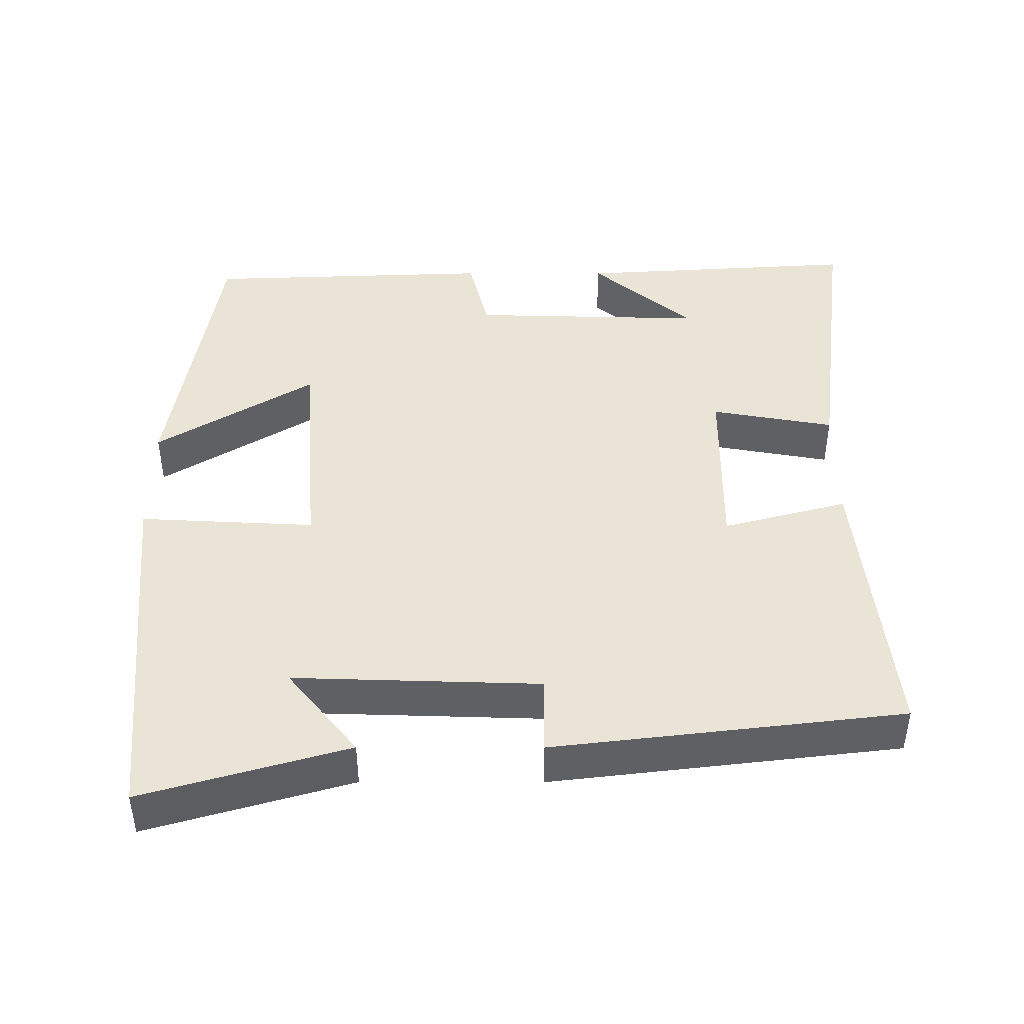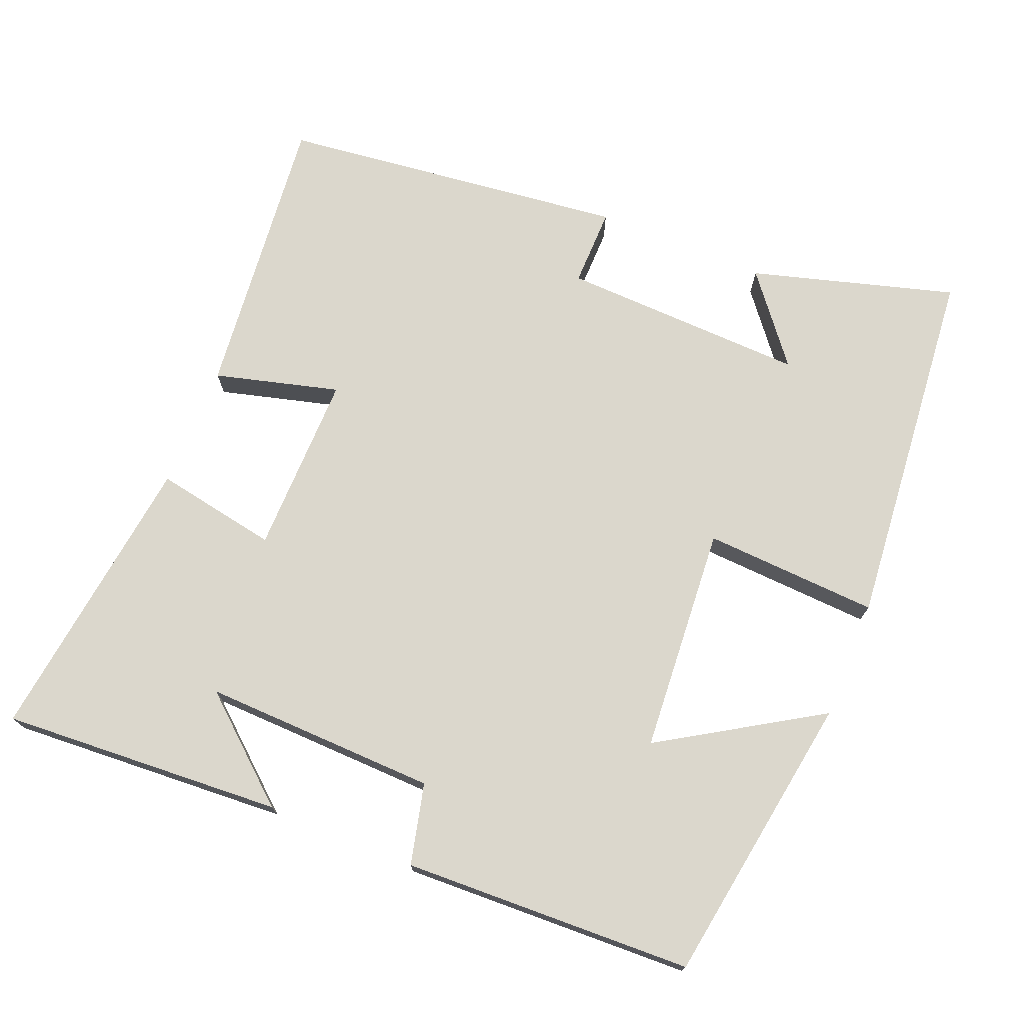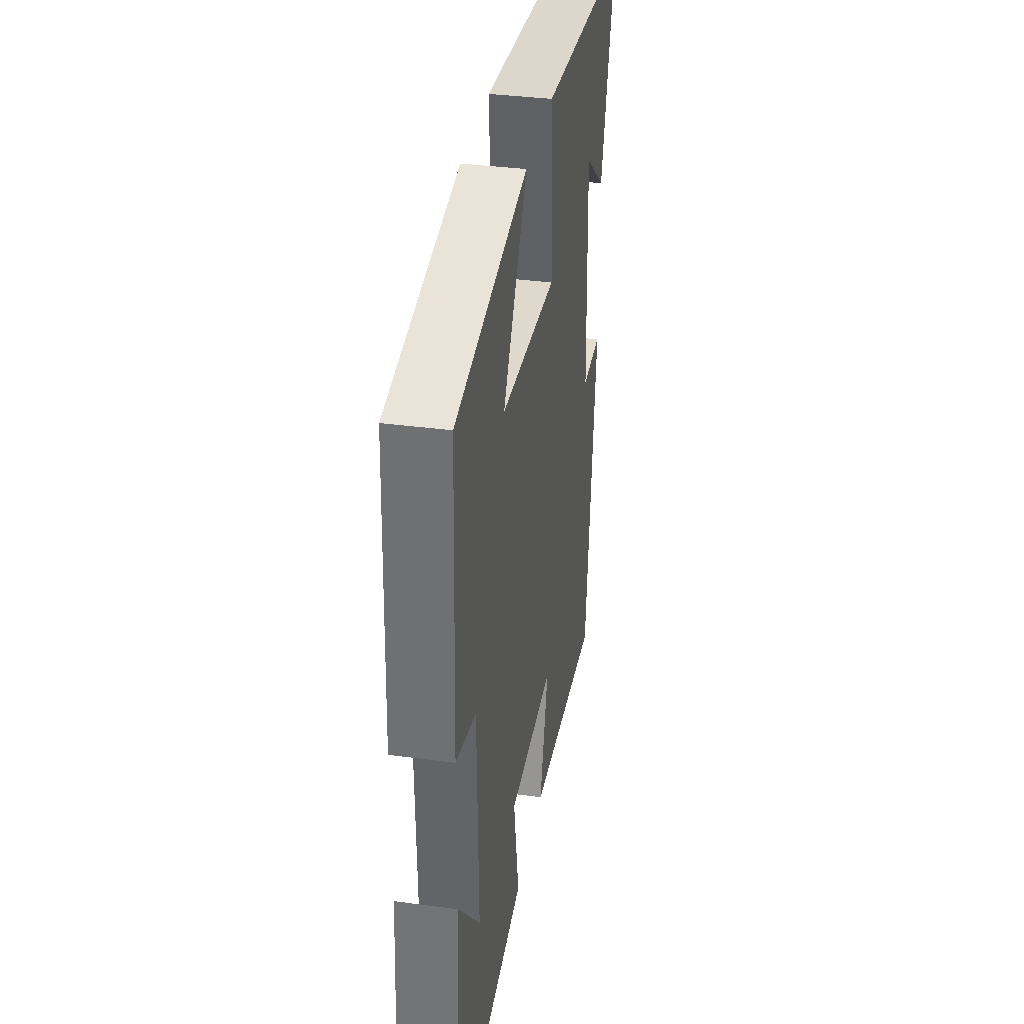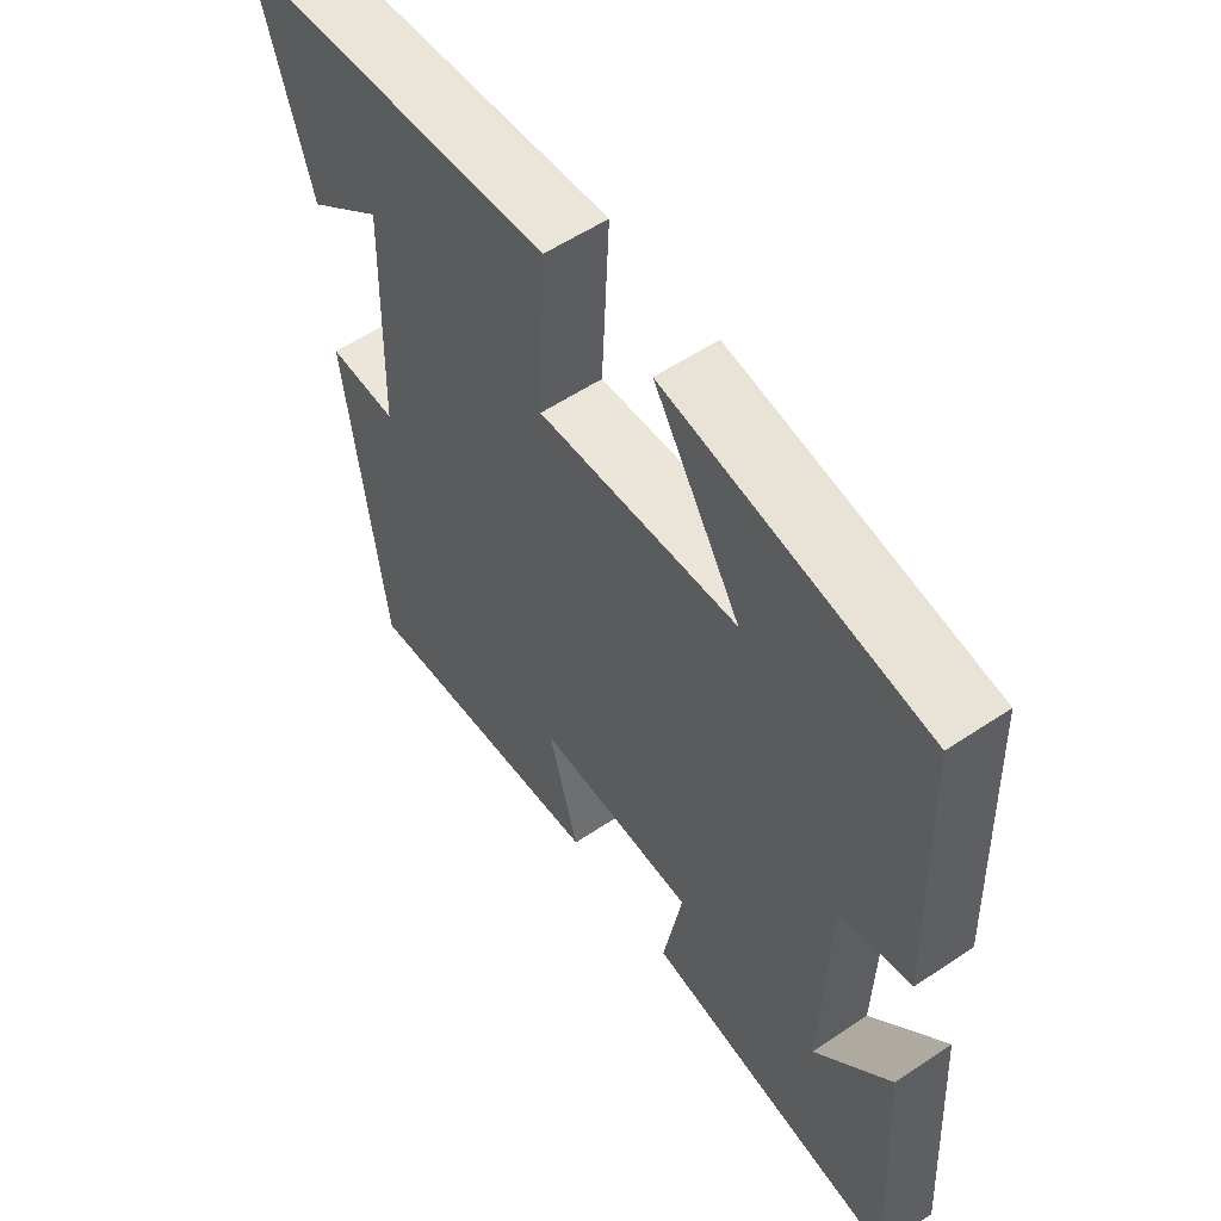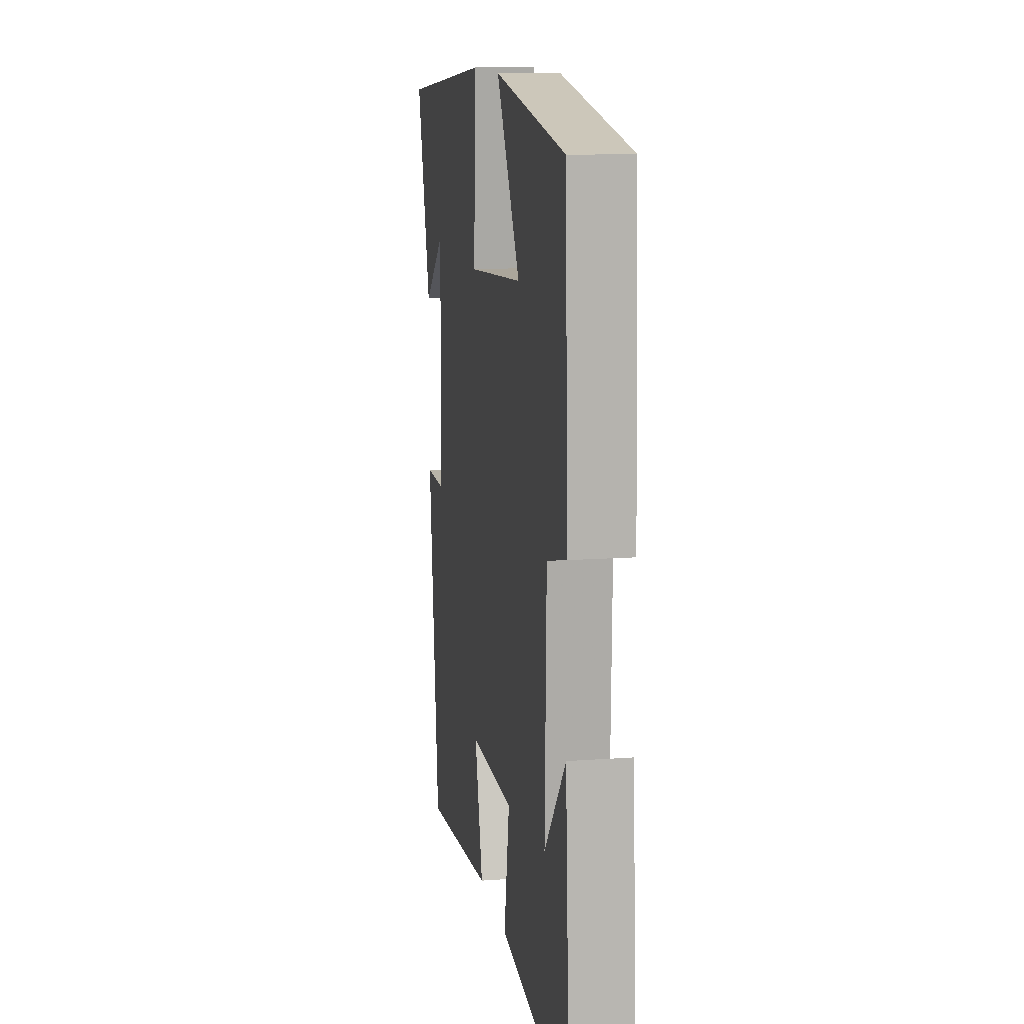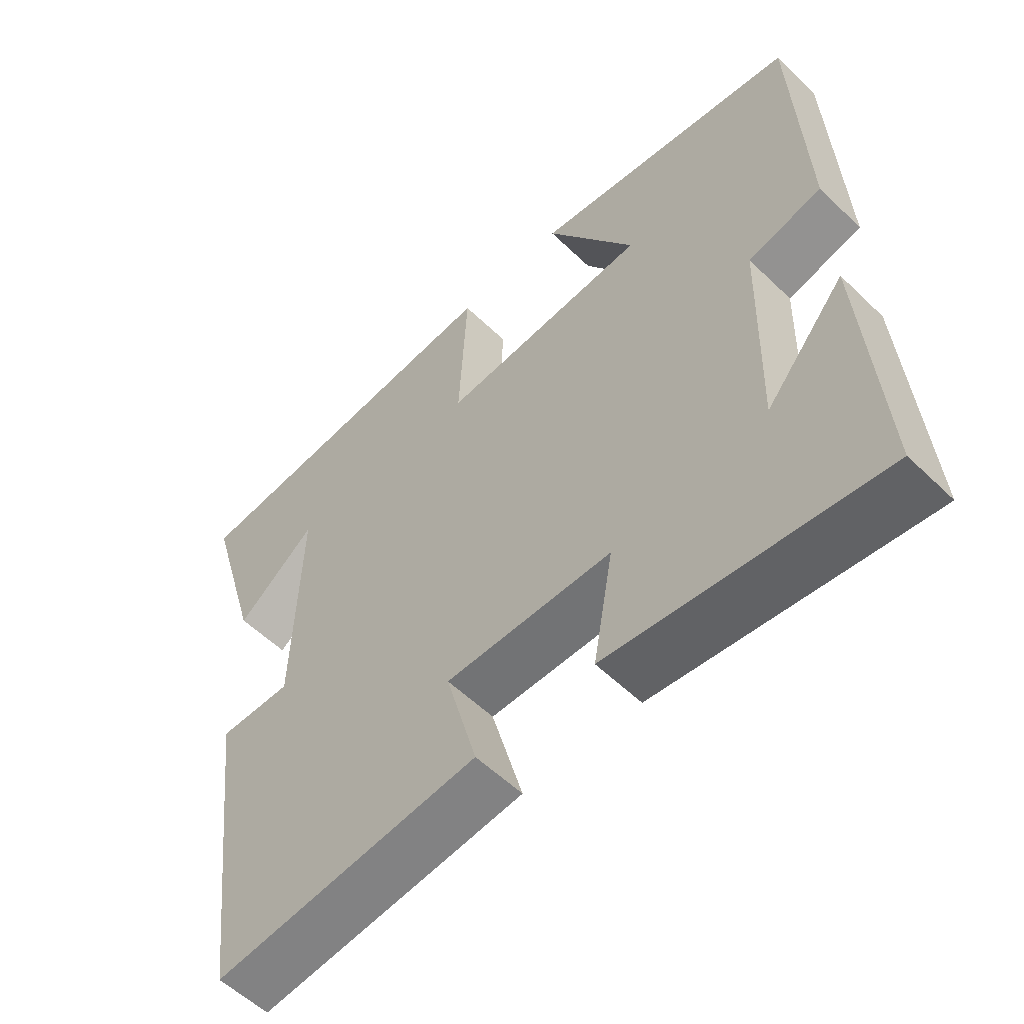
<metadata>
{"format":"obj","ext":"obj","renderer":"f3d","projection":"perspective","resolution":1024,"background":"white","views":[{"elev":43.6,"azim":90.1,"up":"+Y"},{"elev":73.3,"azim":-67.6,"up":"+Y"},{"elev":36.0,"azim":-80.0,"up":"+Z"},{"elev":56.6,"azim":-125.0,"up":"+Z"},{"elev":12.5,"azim":-99.7,"up":"+Z"},{"elev":-56.2,"azim":-135.2,"up":"+Z"}]}
</metadata>
<code>
v 0.581 0.07 0.451
v 0.5 0.07 0.173
v 0.382 0.07 0.268
v 0.392 0.07 -0.068
v 0.5 0.07 -0.067
v 0.442 0.07 -0.542
v 0.047 0.07 -0.5
v 0.093 0.07 -0.33
v -0.155 0.07 -0.332
v -0.125 0.07 -0.5
v -0.525 0.07 -0.55
v -0.5 0.07 -0.165
v -0.382 0.07 -0.304
v -0.39 0.07 0.016
v -0.5 0.07 0.043
v -0.484 0.07 0.439
v -0.084 0.07 0.5
v -0.218 0.07 0.285
v 0.092 0.07 0.261
v 0.08 0.07 0.5
v 0.581 0 0.451
v 0.5 0 0.173
v 0.382 0 0.268
v 0.392 0 -0.068
v 0.5 0 -0.067
v 0.442 0 -0.542
v 0.047 0 -0.5
v 0.093 0 -0.33
v -0.155 0 -0.332
v -0.125 0 -0.5
v -0.525 0 -0.55
v -0.5 0 -0.165
v -0.382 0 -0.304
v -0.39 0 0.016
v -0.5 0 0.043
v -0.484 0 0.439
v -0.084 0 0.5
v -0.218 0 0.285
v 0.092 0 0.261
v 0.08 0 0.5
f 19 20 1
f 15 16 17 18
f 14 15 18 19
f 13 14 19 1
f 11 12 13
f 9 10 11 13
f 8 9 13
f 5 6 7 8
f 4 5 8 13
f 3 4 13
f 1 2 3
f 1 3 13
f 21 40 39
f 38 37 36 35
f 39 38 35 34
f 21 39 34 33
f 33 32 31
f 33 31 30 29
f 33 29 28
f 28 27 26 25
f 33 28 25 24
f 33 24 23
f 23 22 21
f 33 23 21
f 1 21 22 2
f 2 22 23 3
f 3 23 24 4
f 4 24 25 5
f 5 25 26 6
f 6 26 27 7
f 7 27 28 8
f 8 28 29 9
f 9 29 30 10
f 10 30 31 11
f 11 31 32 12
f 12 32 33 13
f 13 33 34 14
f 14 34 35 15
f 15 35 36 16
f 16 36 37 17
f 17 37 38 18
f 18 38 39 19
f 19 39 40 20
f 20 40 21 1

</code>
